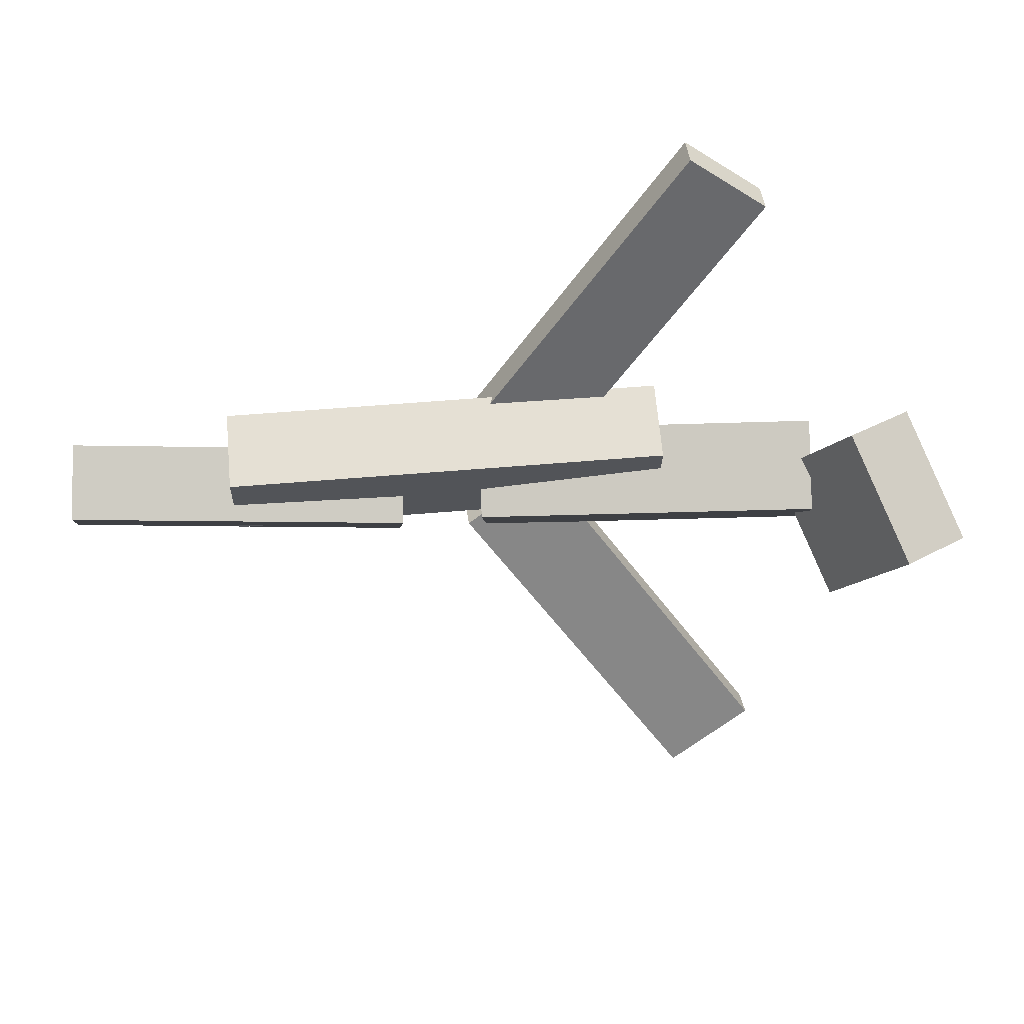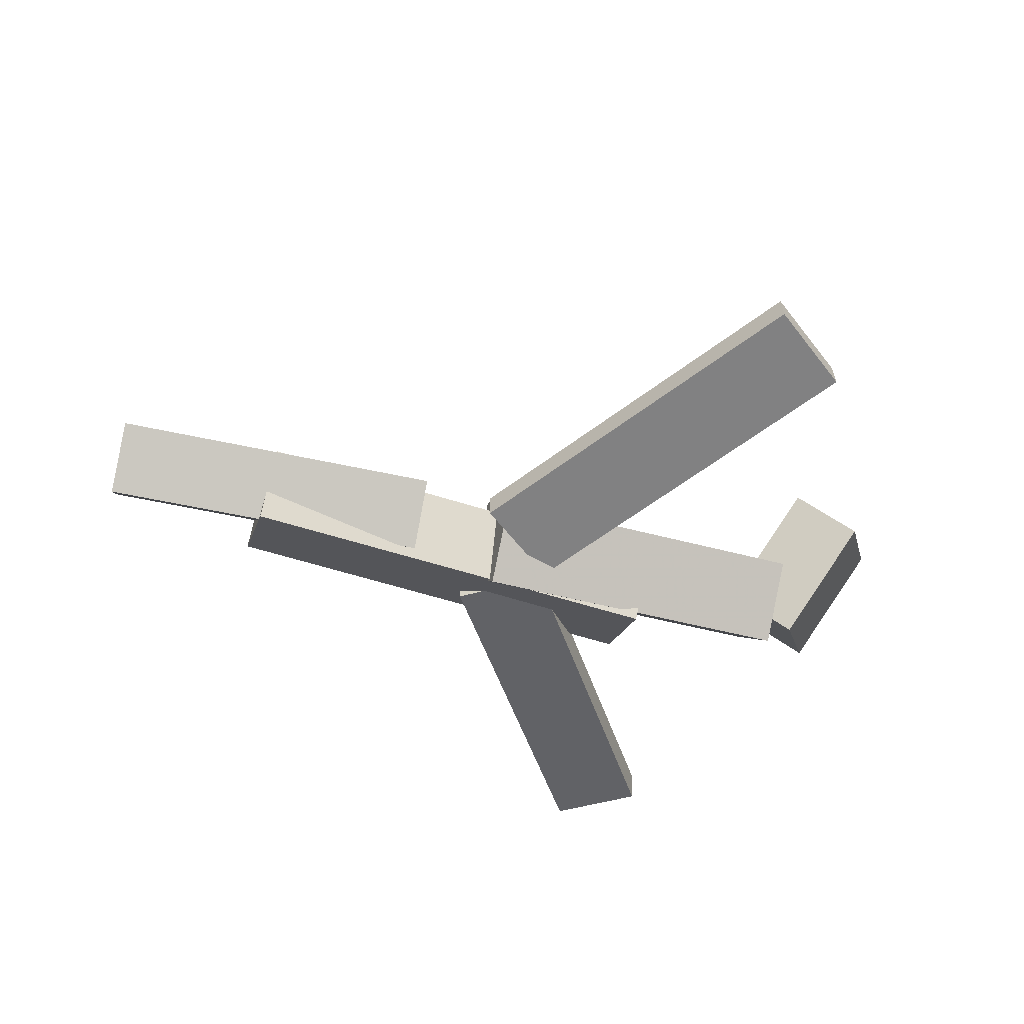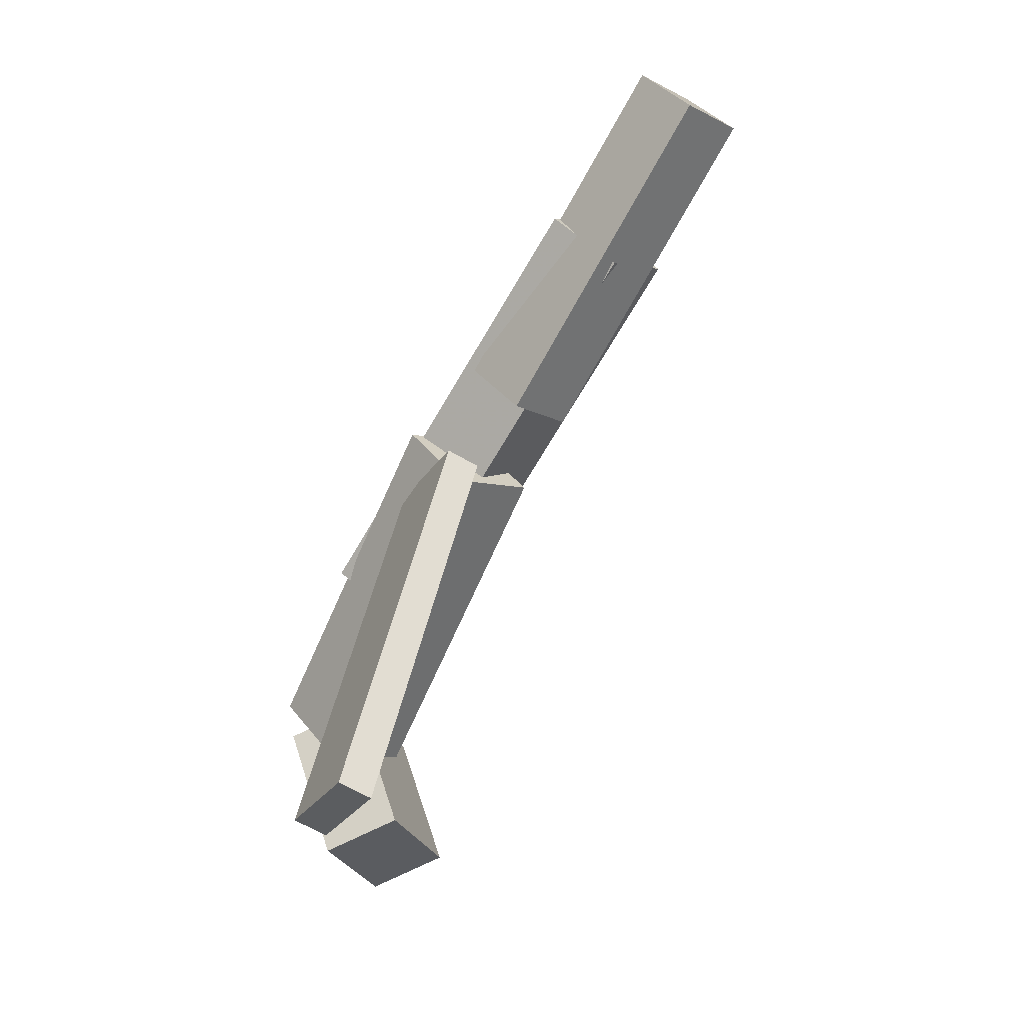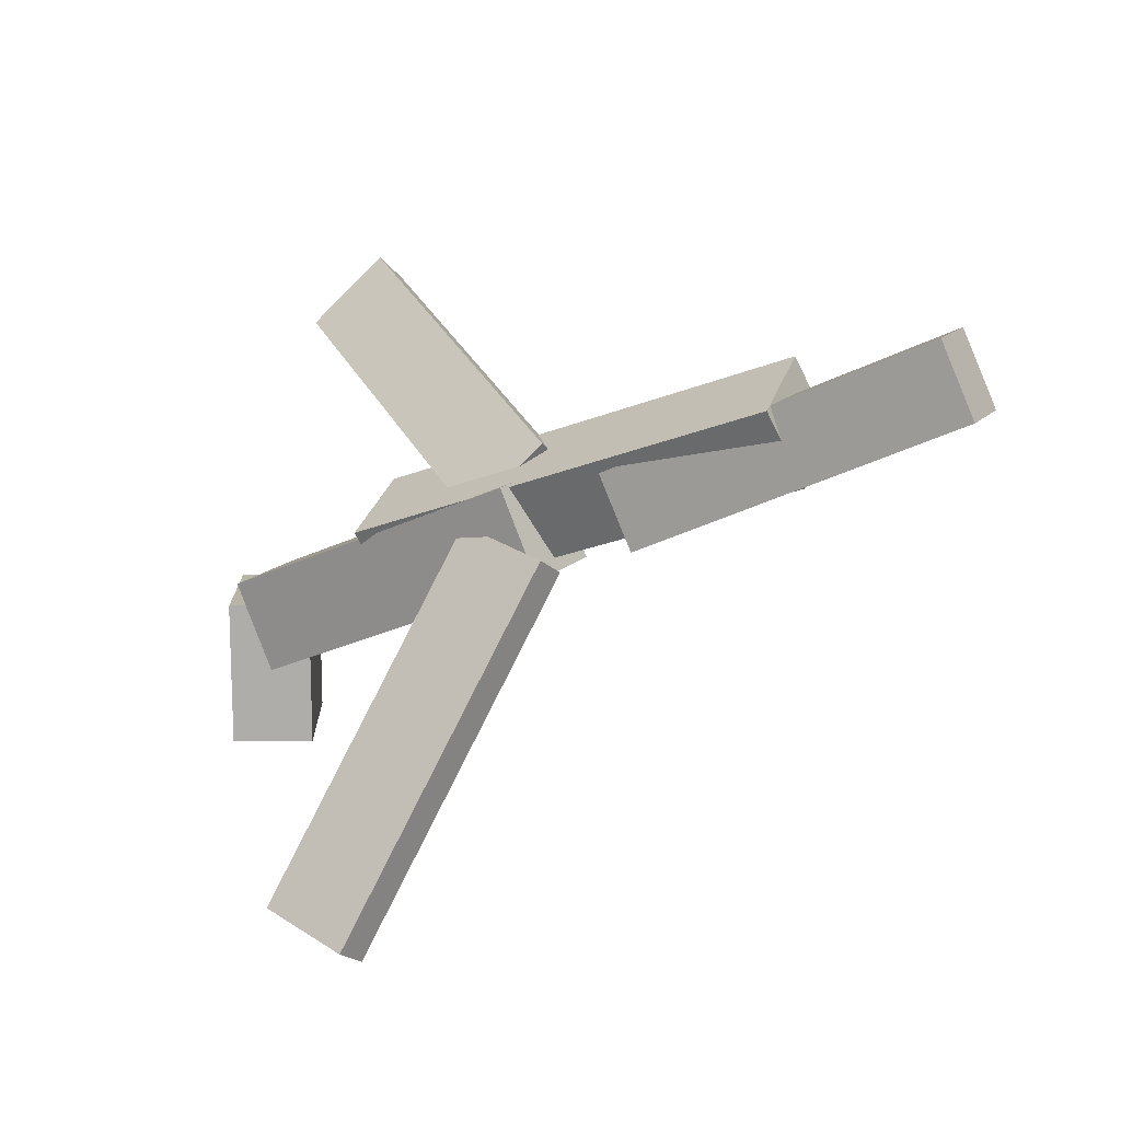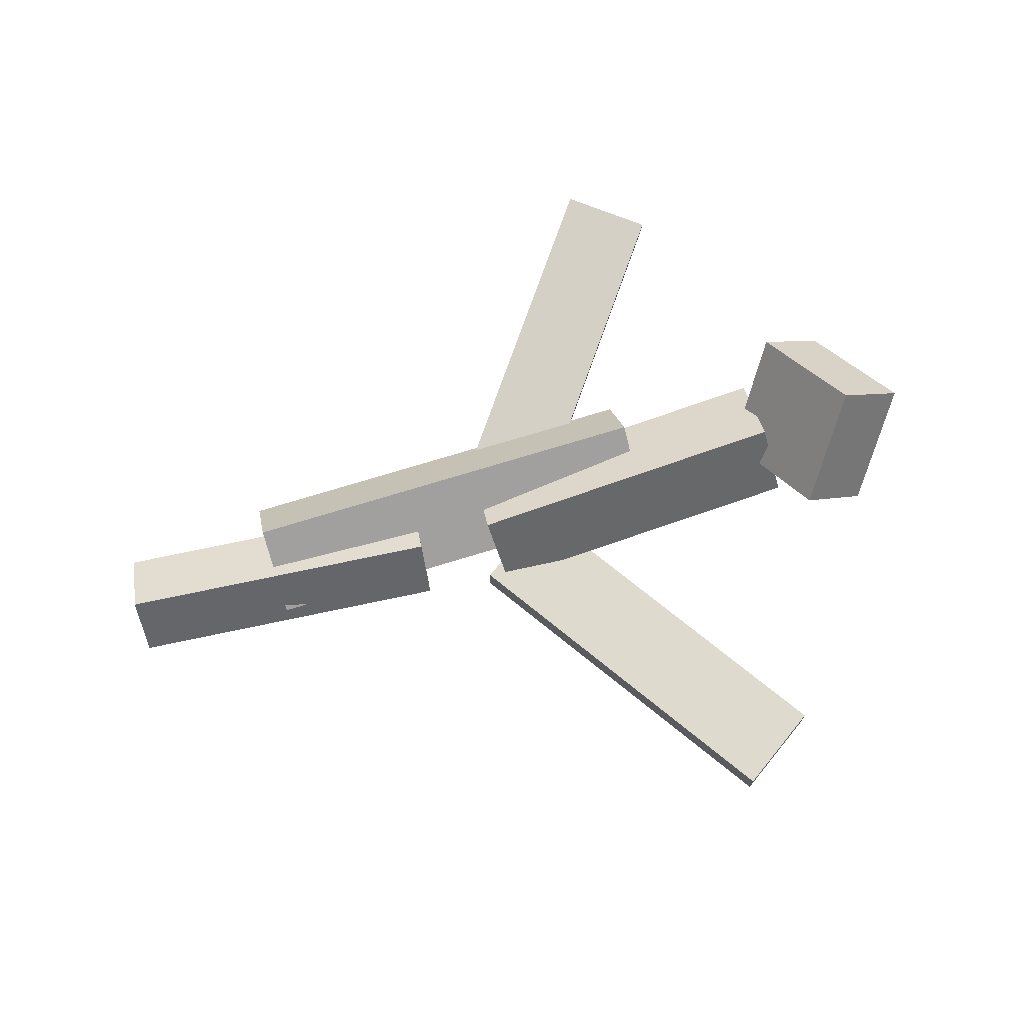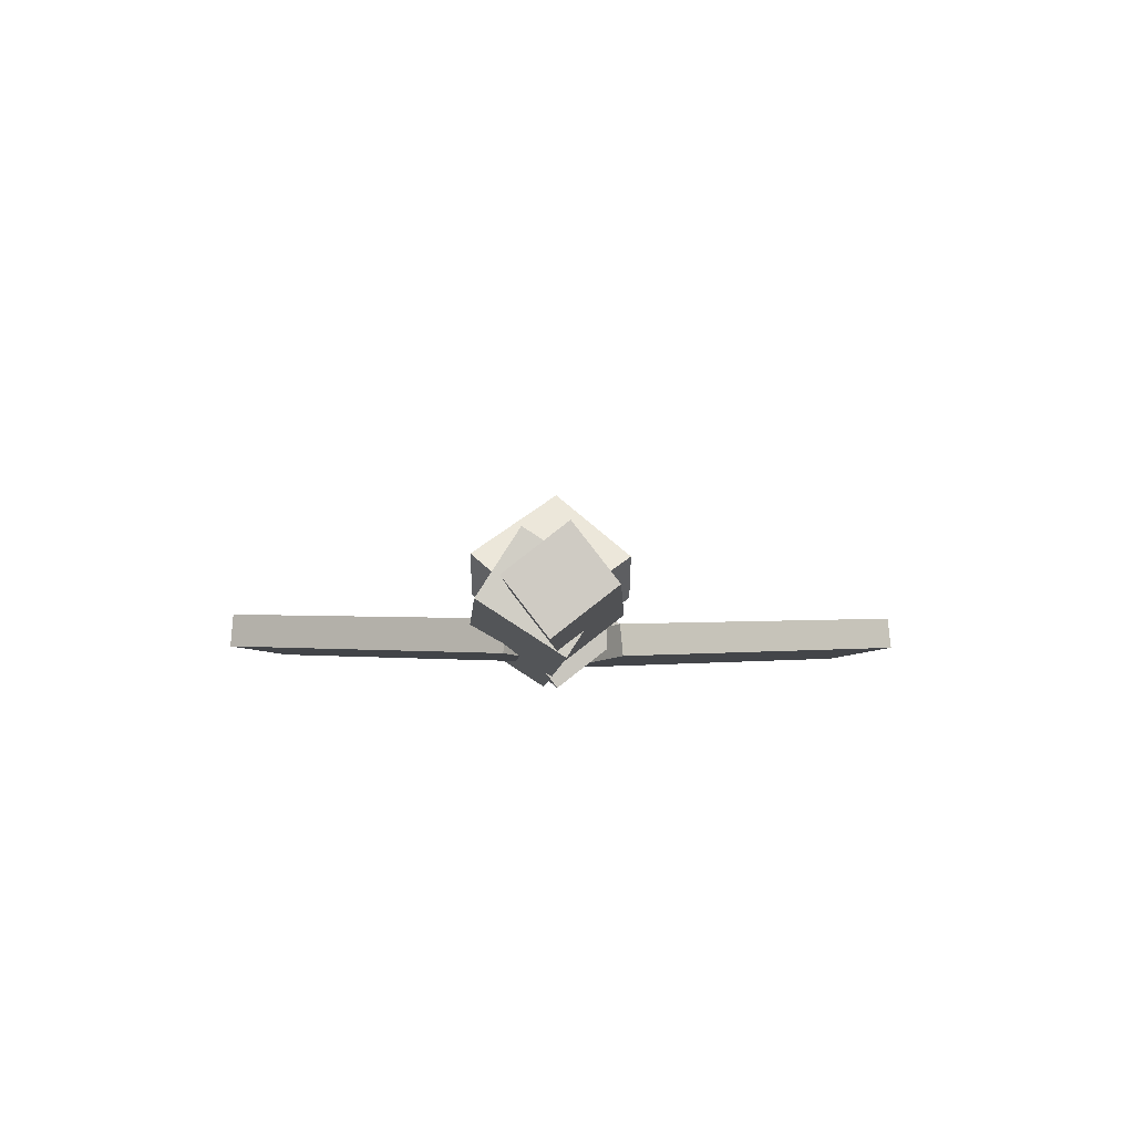
<metadata>
{"format":"obj","ext":"obj","renderer":"f3d","projection":"perspective","resolution":1024,"background":"white","views":[{"elev":33.3,"azim":175.8,"up":"+Z"},{"elev":-54.8,"azim":163.4,"up":"+Y"},{"elev":-71.0,"azim":60.5,"up":"+Z"},{"elev":-28.6,"azim":33.5,"up":"+Z"},{"elev":77.0,"azim":164.9,"up":"+Y"},{"elev":-5.8,"azim":88.5,"up":"+Y"}]}
</metadata>
<code>
v 0.01173 -0.04913 -0.04751
v -0.05019 -0.05506 -0.003297
v 0.01243 -0.07453 -0.04993
v -0.04949 -0.08045 -0.005716
v -0.1631 -0.03087 -0.2899
v -0.225 -0.0368 -0.2456
v -0.1624 -0.05627 -0.2923
v -0.2243 -0.06219 -0.2481
f 1.0 7.0 5.0
f 1.0 3.0 7.0
f 1.0 4.0 3.0
f 1.0 2.0 4.0
f 3.0 8.0 7.0
f 3.0 4.0 8.0
f 5.0 7.0 8.0
f 5.0 8.0 6.0
f 1.0 5.0 6.0
f 1.0 6.0 2.0
f 2.0 6.0 8.0
f 2.0 8.0 4.0
v -0.136 -0.05002 0.07516
v 0.2002 -0.0456 0.06445
v -0.1377 0.001563 0.04206
v 0.1985 0.00598 0.03136
v -0.1375 -0.09174 0.0102
v 0.1987 -0.08733 -0.0005114
v -0.1392 -0.04017 -0.0229
v 0.197 -0.03575 -0.0336
f 9.0 15.0 13.0
f 9.0 11.0 15.0
f 9.0 12.0 11.0
f 9.0 10.0 12.0
f 11.0 16.0 15.0
f 11.0 12.0 16.0
f 13.0 15.0 16.0
f 13.0 16.0 14.0
f 9.0 13.0 14.0
f 9.0 14.0 10.0
f 10.0 14.0 16.0
f 10.0 16.0 12.0
v -0.2613 -0.03019 -0.04106
v -0.263 -0.07318 0.01376
v -0.2541 0.02233 0.0003462
v -0.2558 -0.02066 0.05516
v -0.003267 -0.0559 -0.05338
v -0.004932 -0.09889 0.001432
v 0.003942 -0.003382 -0.01198
v 0.002278 -0.04637 0.04284
f 17.0 23.0 21.0
f 17.0 19.0 23.0
f 17.0 20.0 19.0
f 17.0 18.0 20.0
f 19.0 24.0 23.0
f 19.0 20.0 24.0
f 21.0 23.0 24.0
f 21.0 24.0 22.0
f 17.0 21.0 22.0
f 17.0 22.0 18.0
f 18.0 22.0 24.0
f 18.0 24.0 20.0
v 0.3208 -0.04062 0.04606
v 0.3236 -0.004909 1.918e-05
v 0.06326 -0.04019 0.03085
v 0.06604 -0.004481 -0.01519
v 0.3227 -0.08278 0.01348
v 0.3255 -0.04708 -0.03257
v 0.06511 -0.08236 -0.001734
v 0.06789 -0.04665 -0.04778
f 25.0 31.0 29.0
f 25.0 27.0 31.0
f 25.0 28.0 27.0
f 25.0 26.0 28.0
f 27.0 32.0 31.0
f 27.0 28.0 32.0
f 29.0 31.0 32.0
f 29.0 32.0 30.0
f 25.0 29.0 30.0
f 25.0 30.0 26.0
f 26.0 30.0 32.0
f 26.0 32.0 28.0
v -0.2716 0.03455 -0.07214
v -0.3215 0.000589 -0.07309
v -0.3154 0.09705 -0.004125
v -0.3653 0.06309 -0.005073
v -0.2326 -0.02506 0.007781
v -0.2825 -0.05902 0.006834
v -0.2764 0.03744 0.0758
v -0.3263 0.00348 0.07485
f 33.0 39.0 37.0
f 33.0 35.0 39.0
f 33.0 36.0 35.0
f 33.0 34.0 36.0
f 35.0 40.0 39.0
f 35.0 36.0 40.0
f 37.0 39.0 40.0
f 37.0 40.0 38.0
f 33.0 37.0 38.0
f 33.0 38.0 34.0
f 34.0 38.0 40.0
f 34.0 40.0 36.0
v 0.01225 -0.07251 0.04449
v -0.04677 -0.07606 0.00318
v 0.01202 -0.04513 0.04246
v -0.047 -0.04868 0.001157
v -0.153 -0.05657 0.2791
v -0.212 -0.06011 0.2378
v -0.1532 -0.02919 0.2771
v -0.2122 -0.03273 0.2358
f 41.0 47.0 45.0
f 41.0 43.0 47.0
f 41.0 44.0 43.0
f 41.0 42.0 44.0
f 43.0 48.0 47.0
f 43.0 44.0 48.0
f 45.0 47.0 48.0
f 45.0 48.0 46.0
f 41.0 45.0 46.0
f 41.0 46.0 42.0
f 42.0 46.0 48.0
f 42.0 48.0 44.0

</code>
